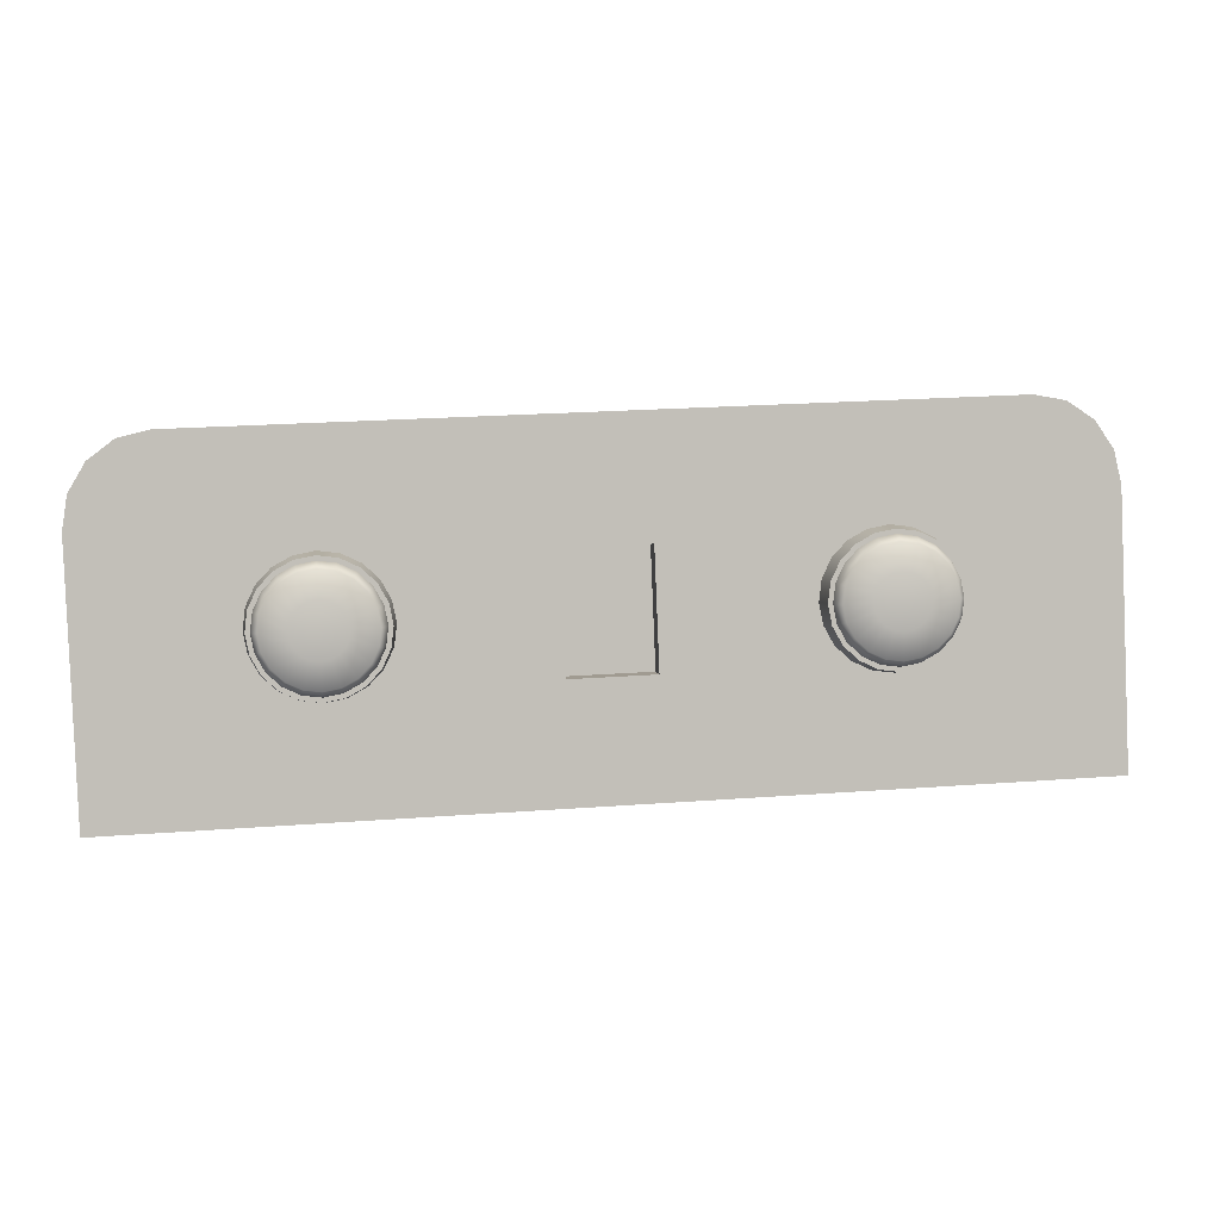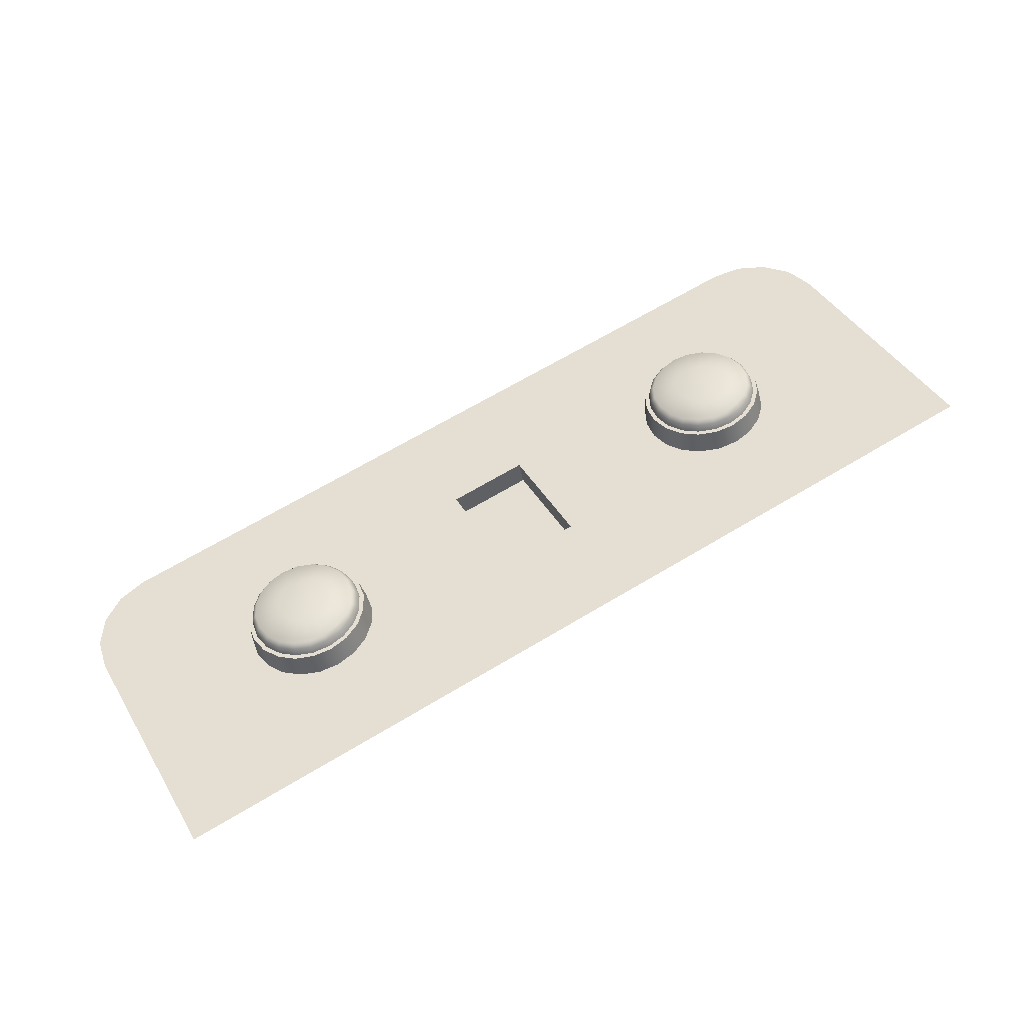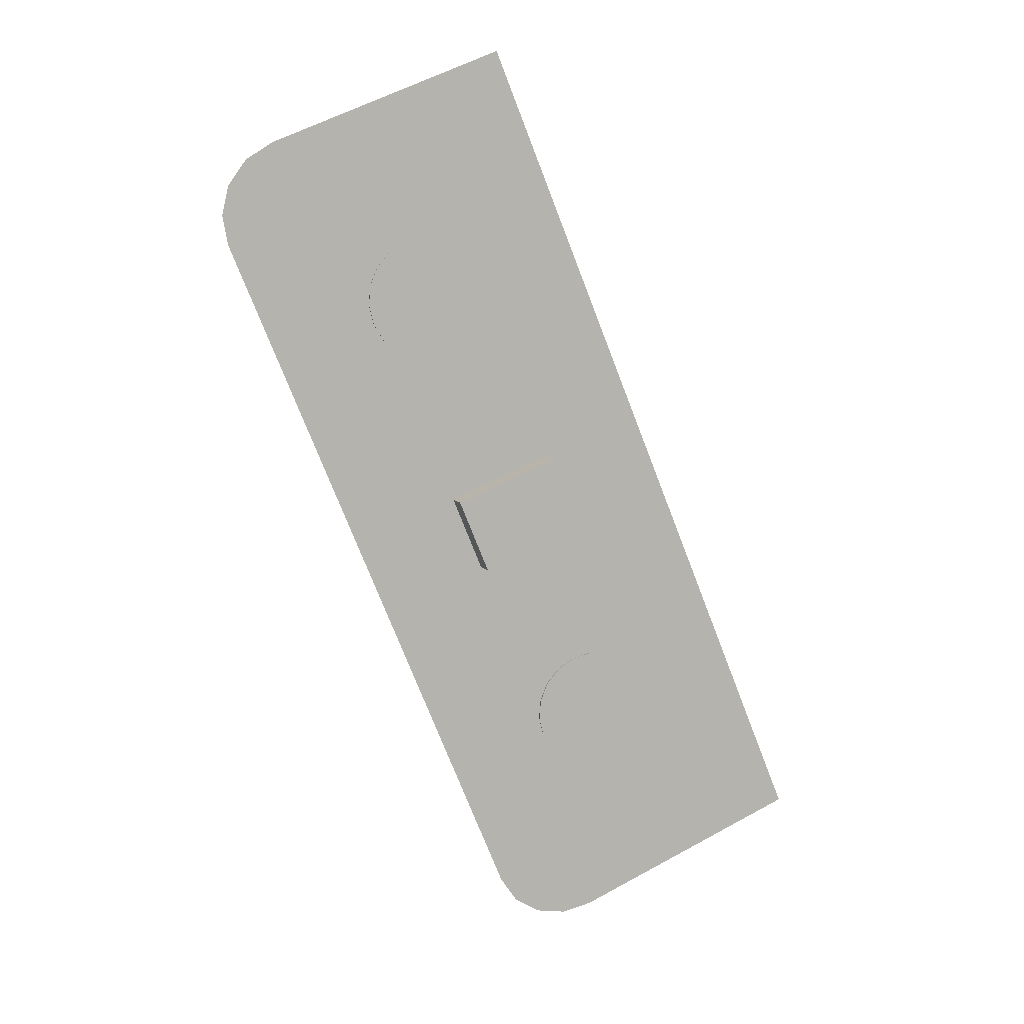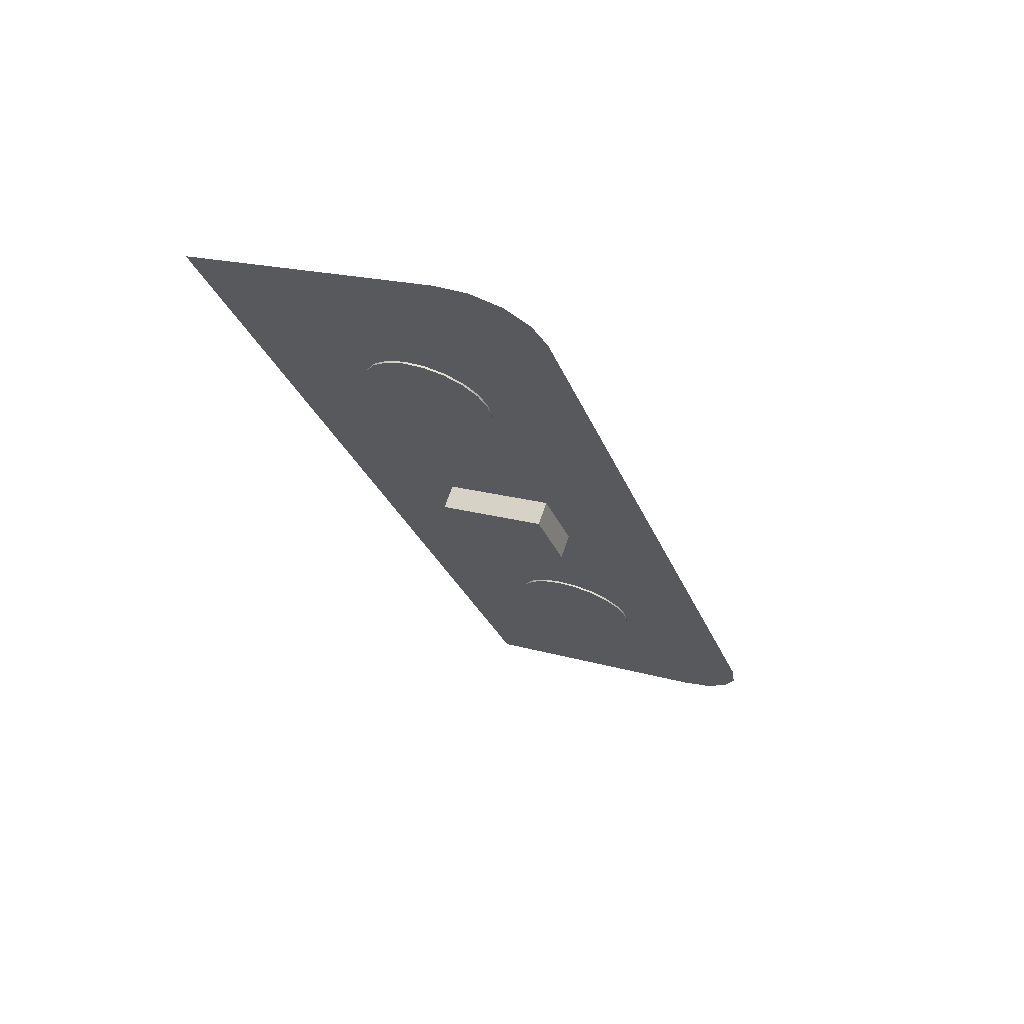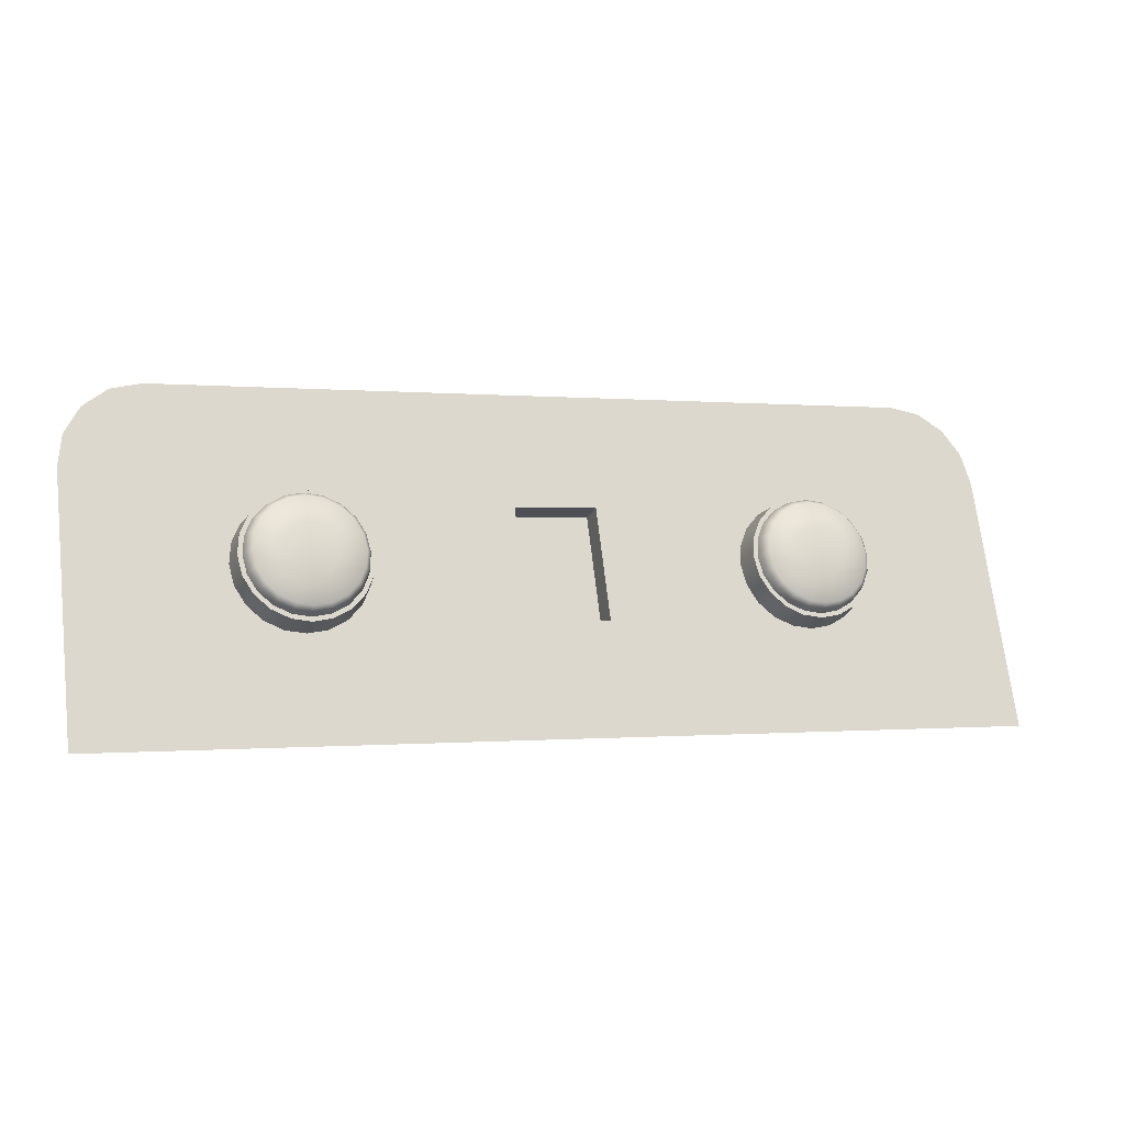
<metadata>
{"format":"obj","ext":"obj","renderer":"f3d","projection":"perspective","resolution":1024,"background":"white","views":[{"elev":24.2,"azim":173.1,"up":"+Z"},{"elev":66.2,"azim":148.9,"up":"+Y"},{"elev":-74.2,"azim":111.2,"up":"+Y"},{"elev":-28.3,"azim":-71.5,"up":"+Y"},{"elev":-0.4,"azim":159.8,"up":"+Z"}]}
</metadata>
<code>
g
v 0.05421 0.8125 0.3363
v 0.05421 0.8078 0.3491
v 0.05841 0.8081 0.3484
v 0.06219 0.8087 0.3466
v 0.0652 0.8097 0.3438
v 0.06713 0.811 0.3403
v 0.06779 0.8125 0.3363
v 0.06713 0.8139 0.3324
v 0.0652 0.8152 0.3288
v 0.06219 0.8162 0.326
v 0.05841 0.8169 0.3242
v 0.05421 0.8171 0.3236
v 0.05002 0.8169 0.3242
v 0.04623 0.8162 0.326
v 0.04323 0.8152 0.3288
v 0.0413 0.8139 0.3324
v 0.04063 0.8125 0.3363
v 0.0413 0.811 0.3403
v 0.04323 0.8097 0.3438
v 0.04623 0.8087 0.3466
v 0.05002 0.8081 0.3484
v 0.05421 0.8023 0.3478
v 0.05862 0.8025 0.3471
v 0.0626 0.8032 0.3452
v 0.06576 0.8043 0.3423
v 0.06779 0.8056 0.3385
v 0.06849 0.8071 0.3344
v 0.06779 0.8086 0.3302
v 0.06576 0.81 0.3265
v 0.0626 0.8111 0.3235
v 0.05862 0.8118 0.3216
v 0.05421 0.812 0.321
v 0.0498 0.8118 0.3216
v 0.04582 0.8111 0.3235
v 0.04267 0.81 0.3265
v 0.04064 0.8086 0.3302
v 0.03994 0.8071 0.3344
v 0.04064 0.8056 0.3385
v 0.04267 0.8043 0.3423
v 0.04582 0.8032 0.3452
v 0.0498 0.8025 0.3471
v 0.05421 0.8071 0.3344
v -0.05421 0.8125 0.3363
v -0.05421 0.8078 0.3491
v -0.05841 0.8081 0.3484
v -0.06219 0.8087 0.3466
v -0.0652 0.8097 0.3438
v -0.06713 0.811 0.3403
v -0.06779 0.8125 0.3363
v -0.06713 0.8139 0.3324
v -0.0652 0.8152 0.3288
v -0.06219 0.8162 0.326
v -0.05841 0.8169 0.3242
v -0.05421 0.8171 0.3236
v -0.05002 0.8169 0.3242
v -0.04623 0.8162 0.326
v -0.04323 0.8152 0.3288
v -0.0413 0.8139 0.3324
v -0.04063 0.8125 0.3363
v -0.0413 0.811 0.3403
v -0.04323 0.8097 0.3438
v -0.04623 0.8087 0.3466
v -0.05002 0.8081 0.3484
v -0.05421 0.8023 0.3478
v -0.05862 0.8025 0.3471
v -0.0626 0.8032 0.3452
v -0.06576 0.8043 0.3423
v -0.06779 0.8056 0.3385
v -0.06849 0.8071 0.3344
v -0.06779 0.8086 0.3302
v -0.06576 0.81 0.3265
v -0.0626 0.8111 0.3235
v -0.05862 0.8118 0.3216
v -0.05421 0.812 0.321
v -0.0498 0.8118 0.3216
v -0.04582 0.8111 0.3235
v -0.04267 0.81 0.3265
v -0.04064 0.8086 0.3302
v -0.03994 0.8071 0.3344
v -0.04064 0.8056 0.3385
v -0.04267 0.8043 0.3423
v -0.04582 0.8032 0.3452
v -0.0498 0.8025 0.3471
v -0.05421 0.8071 0.3344
v 0.05421 0.8099 0.3484
v 0.05799 0.8101 0.3478
v 0.0614 0.8107 0.3462
v 0.0641 0.8116 0.3436
v 0.06584 0.8128 0.3404
v 0.06644 0.8141 0.3369
v 0.06584 0.8153 0.3333
v 0.0641 0.8165 0.3301
v 0.0614 0.8174 0.3276
v 0.05799 0.818 0.326
v 0.05421 0.8182 0.3254
v 0.05043 0.818 0.326
v 0.04702 0.8174 0.3276
v 0.04432 0.8165 0.3301
v 0.04258 0.8153 0.3333
v 0.04198 0.8141 0.3369
v 0.04258 0.8128 0.3404
v 0.04432 0.8116 0.3436
v 0.04702 0.8107 0.3462
v 0.05043 0.8101 0.3478
v 0.05421 0.8079 0.3481
v 0.05813 0.8081 0.3475
v 0.06166 0.8087 0.3459
v 0.06446 0.8097 0.3432
v 0.06625 0.8109 0.3399
v 0.06688 0.8122 0.3362
v 0.06625 0.8136 0.3326
v 0.06446 0.8148 0.3292
v 0.06166 0.8157 0.3266
v 0.05813 0.8164 0.3249
v 0.05421 0.8166 0.3243
v 0.0503 0.8164 0.3249
v 0.04677 0.8157 0.3266
v 0.04397 0.8148 0.3292
v 0.04217 0.8136 0.3326
v 0.04155 0.8122 0.3362
v 0.04217 0.8109 0.3399
v 0.04397 0.8097 0.3432
v 0.04677 0.8087 0.3459
v 0.0503 0.8081 0.3475
v 0.05421 0.8165 0.3378
v 0.05421 0.8141 0.3429
v 0.05596 0.8142 0.3426
v 0.05753 0.8144 0.3419
v 0.05878 0.8149 0.3407
v 0.05958 0.8154 0.3392
v 0.05986 0.816 0.3376
v 0.05958 0.8166 0.336
v 0.05878 0.8171 0.3345
v 0.05753 0.8176 0.3333
v 0.05596 0.8178 0.3326
v 0.05421 0.8179 0.3323
v 0.05247 0.8178 0.3326
v 0.05089 0.8176 0.3333
v 0.04965 0.8171 0.3345
v 0.04884 0.8166 0.336
v 0.04857 0.816 0.3376
v 0.04884 0.8154 0.3392
v 0.04965 0.8149 0.3407
v 0.05089 0.8144 0.3419
v 0.05247 0.8142 0.3426
v 0.05421 0.8113 0.3479
v 0.0577 0.8114 0.3474
v 0.06085 0.812 0.3459
v 0.06335 0.8128 0.3435
v 0.06495 0.8139 0.3406
v 0.0655 0.8151 0.3373
v 0.06495 0.8163 0.334
v 0.06335 0.8174 0.331
v 0.06085 0.8182 0.3287
v 0.0577 0.8188 0.3272
v 0.05421 0.819 0.3267
v 0.05072 0.8188 0.3272
v 0.04758 0.8182 0.3287
v 0.04508 0.8174 0.331
v 0.04347 0.8163 0.334
v 0.04292 0.8151 0.3373
v 0.04347 0.8139 0.3406
v 0.04508 0.8128 0.3435
v 0.04758 0.812 0.3459
v 0.05072 0.8114 0.3474
v -0.05421 0.8099 0.3484
v -0.05799 0.8101 0.3478
v -0.0614 0.8107 0.3462
v -0.0641 0.8116 0.3436
v -0.06584 0.8128 0.3404
v -0.06644 0.8141 0.3369
v -0.06584 0.8153 0.3333
v -0.0641 0.8165 0.3301
v -0.0614 0.8174 0.3276
v -0.05799 0.818 0.326
v -0.05421 0.8182 0.3254
v -0.05043 0.818 0.326
v -0.04702 0.8174 0.3276
v -0.04432 0.8165 0.3301
v -0.04258 0.8153 0.3333
v -0.04198 0.8141 0.3369
v -0.04258 0.8128 0.3404
v -0.04432 0.8116 0.3436
v -0.04702 0.8107 0.3462
v -0.05043 0.8101 0.3478
v -0.05421 0.8079 0.3481
v -0.05813 0.8081 0.3475
v -0.06166 0.8087 0.3459
v -0.06446 0.8097 0.3432
v -0.06625 0.8109 0.3399
v -0.06688 0.8122 0.3362
v -0.06625 0.8136 0.3326
v -0.06446 0.8148 0.3292
v -0.06166 0.8157 0.3266
v -0.05813 0.8164 0.3249
v -0.05421 0.8166 0.3243
v -0.0503 0.8164 0.3249
v -0.04677 0.8157 0.3266
v -0.04397 0.8148 0.3292
v -0.04217 0.8136 0.3326
v -0.04155 0.8122 0.3362
v -0.04217 0.8109 0.3399
v -0.04397 0.8097 0.3432
v -0.04677 0.8087 0.3459
v -0.0503 0.8081 0.3475
v -0.05421 0.8165 0.3378
v -0.05421 0.8141 0.3429
v -0.05596 0.8142 0.3426
v -0.05753 0.8144 0.3419
v -0.05878 0.8149 0.3407
v -0.05958 0.8154 0.3392
v -0.05986 0.816 0.3376
v -0.05958 0.8166 0.336
v -0.05878 0.8171 0.3345
v -0.05753 0.8176 0.3333
v -0.05596 0.8178 0.3326
v -0.05421 0.8179 0.3323
v -0.05247 0.8178 0.3326
v -0.05089 0.8176 0.3333
v -0.04965 0.8171 0.3345
v -0.04884 0.8166 0.336
v -0.04857 0.816 0.3376
v -0.04884 0.8154 0.3392
v -0.04965 0.8149 0.3407
v -0.05089 0.8144 0.3419
v -0.05247 0.8142 0.3426
v -0.05421 0.8113 0.3479
v -0.0577 0.8114 0.3474
v -0.06085 0.812 0.3459
v -0.06335 0.8128 0.3435
v -0.06495 0.8139 0.3406
v -0.0655 0.8151 0.3373
v -0.06495 0.8163 0.334
v -0.06335 0.8174 0.331
v -0.06085 0.8182 0.3287
v -0.0577 0.8188 0.3272
v -0.05421 0.819 0.3267
v -0.05072 0.8188 0.3272
v -0.04758 0.8182 0.3287
v -0.04508 0.8174 0.331
v -0.04347 0.8163 0.334
v -0.04292 0.8151 0.3373
v -0.04347 0.8139 0.3406
v -0.04508 0.8128 0.3435
v -0.04758 0.812 0.3459
v -0.05072 0.8114 0.3474
v -0.09502 0.7965 0.365
v -0.083 0.7947 0.37
v -0.09871 0.7985 0.3595
v -0.08951 0.7951 0.3687
v -0.1 0.8008 0.353
v 0.1 0.8008 0.353
v 0.083 0.7947 0.37
v 0.09871 0.7985 0.3595
v 0.1 0.8201 0.3
v 0.08951 0.7951 0.3687
v 0.09502 0.7965 0.365
v -0.1 0.8201 0.3
v -0.008901 0.8117 0.3231
v 0.008901 0.8117 0.3231
v -0.008901 0.8033 0.3463
v 0.008901 0.8033 0.3463
v -0.008901 0.7981 0.3445
v 0.008901 0.7981 0.3445
v 0.008901 0.8066 0.3212
v -0.008901 0.8066 0.3212
g mat1
f 22 23 3 2
f 23 24 4 3
f 24 25 5 4
f 25 26 6 5
f 26 27 7 6
f 27 28 8 7
f 28 29 9 8
f 29 30 10 9
f 30 31 11 10
f 31 32 12 11
f 32 33 13 12
f 33 34 14 13
f 34 35 15 14
f 35 36 16 15
f 36 37 17 16
f 37 38 18 17
f 38 39 19 18
f 39 40 20 19
f 40 41 21 20
f 41 22 2 21
f 2 3 1
f 3 4 1
f 4 5 1
f 5 6 1
f 6 7 1
f 7 8 1
f 8 9 1
f 9 10 1
f 10 11 1
f 11 12 1
f 12 13 1
f 13 14 1
f 14 15 1
f 15 16 1
f 16 17 1
f 17 18 1
f 18 19 1
f 19 20 1
f 20 21 1
f 21 2 1
f 23 22 42
f 24 23 42
f 25 24 42
f 26 25 42
f 27 26 42
f 28 27 42
f 29 28 42
f 30 29 42
f 31 30 42
f 32 31 42
f 33 32 42
f 34 33 42
f 35 34 42
f 36 35 42
f 37 36 42
f 38 37 42
f 39 38 42
f 40 39 42
f 41 40 42
f 22 41 42
f 45 65 64 44
f 46 66 65 45
f 47 67 66 46
f 48 68 67 47
f 49 69 68 48
f 50 70 69 49
f 51 71 70 50
f 52 72 71 51
f 53 73 72 52
f 54 74 73 53
f 55 75 74 54
f 56 76 75 55
f 57 77 76 56
f 58 78 77 57
f 59 79 78 58
f 60 80 79 59
f 61 81 80 60
f 62 82 81 61
f 63 83 82 62
f 44 64 83 63
f 45 44 43
f 46 45 43
f 47 46 43
f 48 47 43
f 49 48 43
f 50 49 43
f 51 50 43
f 52 51 43
f 53 52 43
f 54 53 43
f 55 54 43
f 56 55 43
f 57 56 43
f 58 57 43
f 59 58 43
f 60 59 43
f 61 60 43
f 62 61 43
f 63 62 43
f 44 63 43
f 64 65 84
f 65 66 84
f 66 67 84
f 67 68 84
f 68 69 84
f 69 70 84
f 70 71 84
f 71 72 84
f 72 73 84
f 73 74 84
f 74 75 84
f 75 76 84
f 76 77 84
f 77 78 84
f 78 79 84
f 79 80 84
f 80 81 84
f 81 82 84
f 82 83 84
f 83 64 84
f 105 106 86 85
f 106 107 87 86
f 107 108 88 87
f 108 109 89 88
f 109 110 90 89
f 110 111 91 90
f 111 112 92 91
f 112 113 93 92
f 113 114 94 93
f 114 115 95 94
f 115 116 96 95
f 116 117 97 96
f 117 118 98 97
f 118 119 99 98
f 119 120 100 99
f 120 121 101 100
f 121 122 102 101
f 122 123 103 102
f 123 124 104 103
f 124 105 85 104
f 146 147 127 126
f 147 148 128 127
f 148 149 129 128
f 149 150 130 129
f 150 151 131 130
f 151 152 132 131
f 152 153 133 132
f 153 154 134 133
f 154 155 135 134
f 155 156 136 135
f 156 157 137 136
f 157 158 138 137
f 158 159 139 138
f 159 160 140 139
f 160 161 141 140
f 161 162 142 141
f 162 163 143 142
f 163 164 144 143
f 164 165 145 144
f 165 146 126 145
f 126 127 125
f 127 128 125
f 128 129 125
f 129 130 125
f 130 131 125
f 131 132 125
f 132 133 125
f 133 134 125
f 134 135 125
f 135 136 125
f 136 137 125
f 137 138 125
f 138 139 125
f 139 140 125
f 140 141 125
f 141 142 125
f 142 143 125
f 143 144 125
f 144 145 125
f 145 126 125
f 151 90 91 152
f 152 91 92 153
f 153 92 93 154
f 154 93 94 155
f 155 94 95 156
f 90 151 150 89
f 150 149 88 89
f 148 87 88 149
f 86 87 148 147
f 146 85 86 147
f 146 165 104 85
f 165 164 103 104
f 103 164 163 102
f 101 102 163 162
f 100 101 162 161
f 160 99 100 161
f 159 98 99 160
f 158 97 98 159
f 157 96 97 158
f 157 156 95 96
f 167 187 186 166
f 168 188 187 167
f 169 189 188 168
f 170 190 189 169
f 171 191 190 170
f 172 192 191 171
f 173 193 192 172
f 174 194 193 173
f 175 195 194 174
f 176 196 195 175
f 177 197 196 176
f 178 198 197 177
f 179 199 198 178
f 180 200 199 179
f 181 201 200 180
f 182 202 201 181
f 183 203 202 182
f 184 204 203 183
f 185 205 204 184
f 166 186 205 185
f 208 228 227 207
f 209 229 228 208
f 210 230 229 209
f 211 231 230 210
f 212 232 231 211
f 213 233 232 212
f 214 234 233 213
f 215 235 234 214
f 216 236 235 215
f 217 237 236 216
f 218 238 237 217
f 219 239 238 218
f 220 240 239 219
f 221 241 240 220
f 222 242 241 221
f 223 243 242 222
f 224 244 243 223
f 225 245 244 224
f 226 246 245 225
f 207 227 246 226
f 208 207 206
f 209 208 206
f 210 209 206
f 211 210 206
f 212 211 206
f 213 212 206
f 214 213 206
f 215 214 206
f 216 215 206
f 217 216 206
f 218 217 206
f 219 218 206
f 220 219 206
f 221 220 206
f 222 221 206
f 223 222 206
f 224 223 206
f 225 224 206
f 226 225 206
f 207 226 206
f 172 171 232 233
f 173 172 233 234
f 174 173 234 235
f 175 174 235 236
f 176 175 236 237
f 231 232 171 170
f 169 230 231 170
f 169 168 229 230
f 229 168 167 228
f 167 166 227 228
f 185 246 227 166
f 184 245 246 185
f 244 245 184 183
f 244 183 182 243
f 243 182 181 242
f 181 180 241 242
f 180 179 240 241
f 179 178 239 240
f 178 177 238 239
f 176 237 238 177
f 252 255 257 254
f 257 255 253 256
f 249 247 258 251
f 248 258 247 250
f 258 259 260 255
f 261 248 253 262
f 255 260 262 253
f 261 259 258 248
f 263 264 265 266
f 260 259 266 265
f 263 266 259 261
f 264 263 261 262
f 265 264 262 260

</code>
